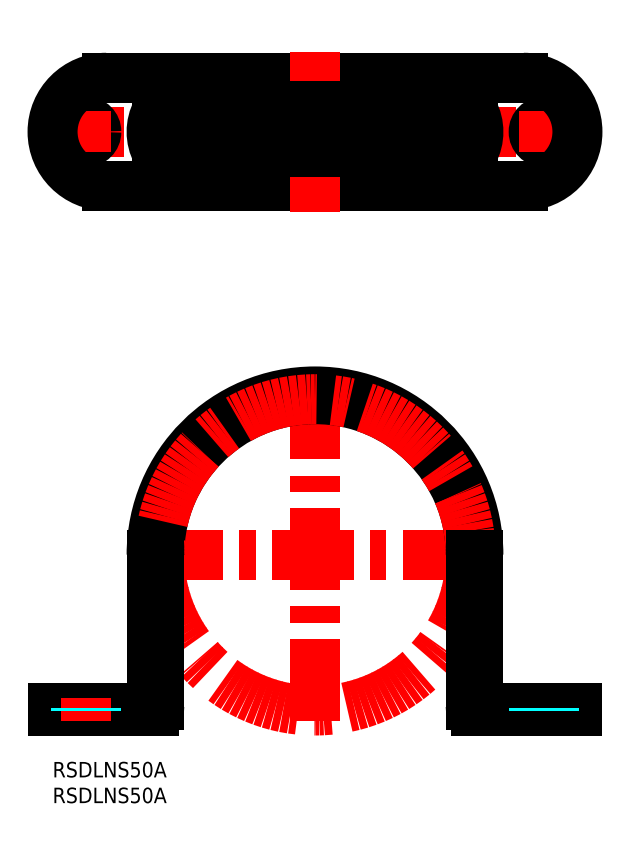
<metadata>
{"format":"dxf","ext":"dxf","renderer":"ezdxf+matplotlib","layout":"modelspace","background":"white","min_lineweight":24,"dpi":150}
</metadata>
<code>
0
SECTION
2
ENTITIES
0
TEXT
8
MSM_PART_NUMBER
10
0
20
-3
30
0
40
3
1
RSDLNS50A
0
TEXT
8
MSM_PART_NUMBER
10
0
20
-8
30
0
40
3
1
RSDLNS50A
0
LINE
8
MSM_CENTER
10
17.25
20
40.25
30
0
11
84.75
21
40.25
31
0
0
LINE
8
MSM_CENTER
10
-2
20
122.5
30
0
11
104
21
122.5
31
0
0
LINE
8
MSM_CENTER
10
51
20
8
30
0
11
51
21
74
31
0
0
ARC
8
MSM_CONTINUOUS
10
51
20
40.25
30
0
40
30.25
50
0
51
180
0
ARC
8
MSM_CONTINUOUS
10
51
20
40.25
30
0
40
30.75
50
0
51
180
0
ARC
8
MSM_CONTINUOUS
10
51
20
40.25
30
0
40
31.75
50
0
51
180
0
LINE
8
MSM_CONTINUOUS
10
0
20
10
30
0
11
19.75
21
10
31
0
0
LINE
8
MSM_CONTINUOUS
10
0
20
10.5
30
0
11
19.75
21
10.5
31
0
0
CIRCLE
8
MSM_CENTER
10
51
20
40.25
30
0
40
30.25
0
LINE
8
MSM_CONTINUOUS
10
82.75
20
40.25
30
0
11
82.75
21
10.5
31
0
0
LINE
8
MSM_CONTINUOUS
10
81.75
20
40.25
30
0
11
81.75
21
11
31
0
0
LINE
8
MSM_CONTINUOUS
10
81.25
20
40.25
30
0
11
81.25
21
11
31
0
0
LINE
8
MSM_CONTINUOUS
10
19.25
20
40.25
30
0
11
19.25
21
10.5
31
0
0
LINE
8
MSM_CONTINUOUS
10
20.25
20
40.25
30
0
11
20.25
21
11
31
0
0
LINE
8
MSM_CONTINUOUS
10
20.75
20
40.25
30
0
11
20.75
21
11
31
0
0
LINE
8
MSM_CONTINUOUS
10
0
20
10
30
0
11
0
21
10.5
31
0
0
LINE
8
MSM_CONTINUOUS
10
102
20
10
30
0
11
102
21
10.5
31
0
0
LINE
8
MSM_CENTER
10
6.5
20
8
30
0
11
6.5
21
12.5
31
0
0
LINE
8
MSM_CENTER
10
95.5
20
8
30
0
11
95.5
21
12.5
31
0
0
LINE
8
MSM_CONTINUOUS
10
10.5
20
133
30
0
11
91.5
21
133
31
0
0
LINE
8
MSM_CONTINUOUS
10
10.5
20
112
30
0
11
91.5
21
112
31
0
0
CIRCLE
8
MSM_CONTINUOUS
10
95.5
20
122.5
30
0
40
2
0
CIRCLE
8
MSM_CONTINUOUS
10
6.5
20
122.5
30
0
40
2
0
LINE
8
MSM_CENTER
10
51
20
107
30
0
11
51
21
138
31
0
0
LINE
8
MSM_CENTER
10
95.5
20
118.5
30
0
11
95.5
21
126.5
31
0
0
LINE
8
MSM_CENTER
10
6.5
20
118.5
30
0
11
6.5
21
126.5
31
0
0
LINE
8
MSM_CONTINUOUS
10
82.25
20
10
30
0
11
102
21
10
31
0
0
LINE
8
MSM_CONTINUOUS
10
82.25
20
10.5
30
0
11
102
21
10.5
31
0
0
ARC
8
MSM_CONTINUOUS
10
19.75
20
11
30
0
40
0.5
50
270
51
0
0
ARC
8
MSM_CONTINUOUS
10
82.25
20
11
30
0
40
0.5
50
180
51
270
0
ARC
8
MSM_CONTINUOUS
10
19.75
20
11
30
0
40
1
50
270
51
0
0
ARC
8
MSM_CONTINUOUS
10
82.25
20
11
30
0
40
1
50
180
51
270
0
LINE
8
MSM_CONTINUOUS
10
20.25
20
118.5
30
0
11
20.25
21
112
31
0
0
LINE
8
MSM_CONTINUOUS
10
20.25
20
126.5
30
0
11
81.75
21
126.5
31
0
0
LINE
8
MSM_CONTINUOUS
10
20.25
20
118.5
30
0
11
81.75
21
118.5
31
0
0
ARC
8
MSM_CONTINUOUS
10
27.75
20
122.5
30
0
40
8.5
50
151.9
51
208.1
0
LINE
8
MSM_CONTINUOUS
10
20.25
20
126.5
30
0
11
20.25
21
133
31
0
0
LINE
8
MSM_CONTINUOUS
10
81.75
20
126.5
30
0
11
81.75
21
133
31
0
0
ARC
8
MSM_CONTINUOUS
10
74.25
20
122.5
30
0
40
8.5
50
331.9
51
28.07
0
LINE
8
MSM_CONTINUOUS
10
81.75
20
118.5
30
0
11
81.75
21
112
31
0
0
LINE
8
MSM_DASHED
10
8.5
20
10.5
30
0
11
8.5
21
10
31
0
0
LINE
8
MSM_DASHED
10
4.5
20
10.5
30
0
11
4.5
21
10
31
0
0
LINE
8
MSM_DASHED
10
97.5
20
10.5
30
0
11
97.5
21
10
31
0
0
LINE
8
MSM_DASHED
10
93.5
20
10.5
30
0
11
93.5
21
10
31
0
0
ARC
8
MSM_CONTINUOUS
10
10.5
20
122.5
30
0
40
10.5
50
90
51
270
0
ARC
8
MSM_CONTINUOUS
10
91.5
20
122.5
30
0
40
10.5
50
270
51
90
0
VIEWPORT
8
0
10
202.5
20
128.5
30
0
40
486
41
308.4
68
     1
69
     1
0
VIEWPORT
8
0
10
202.5
20
128.5
30
0
40
324
41
205.6
68
     2
69
     2
0
ENDSEC
0
EOF

</code>
